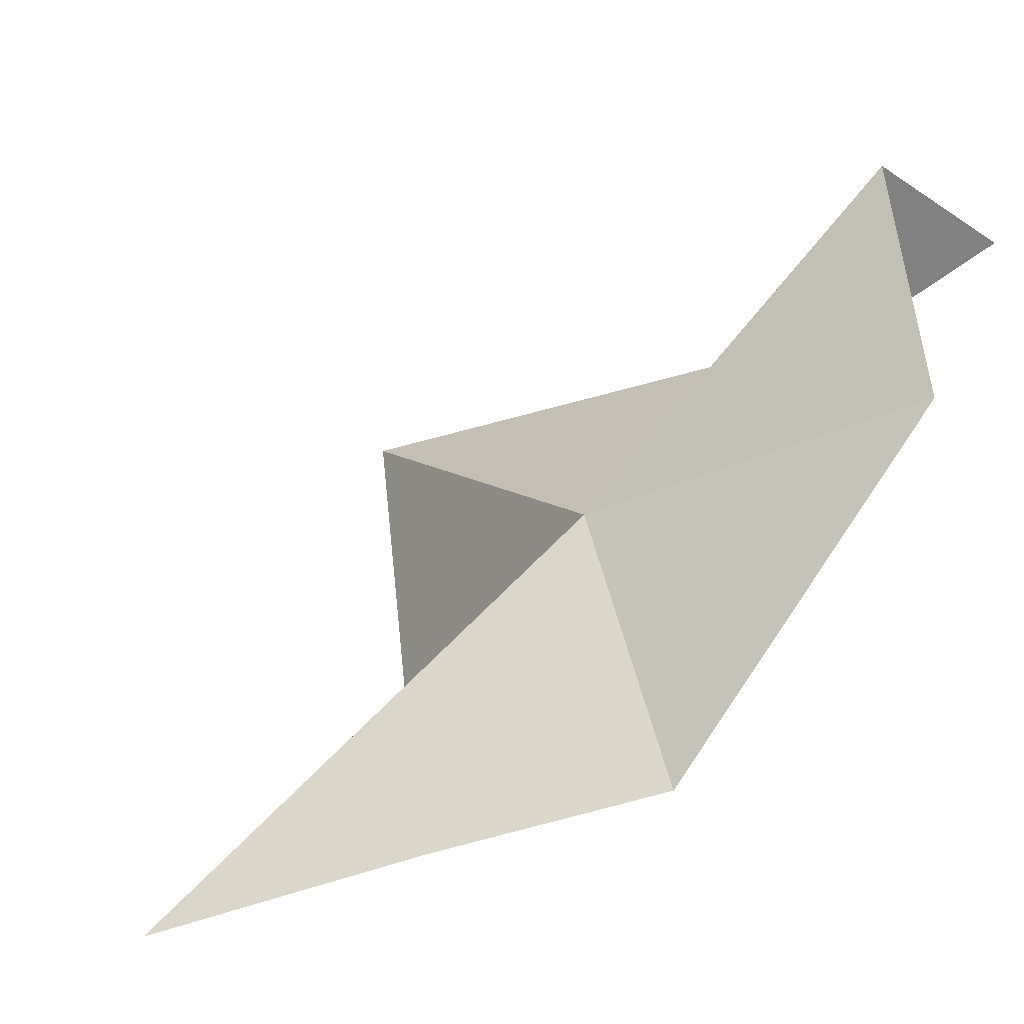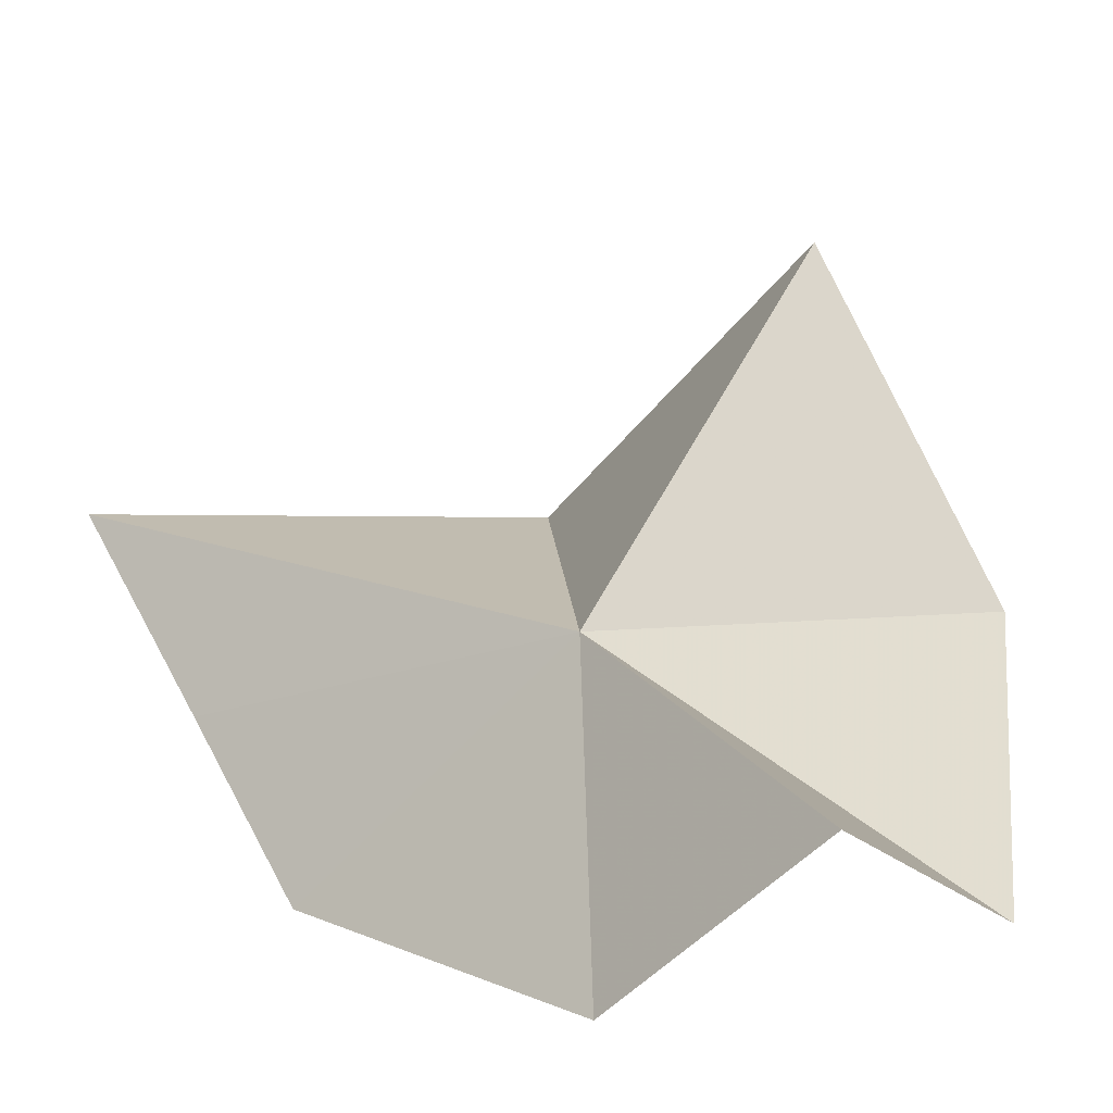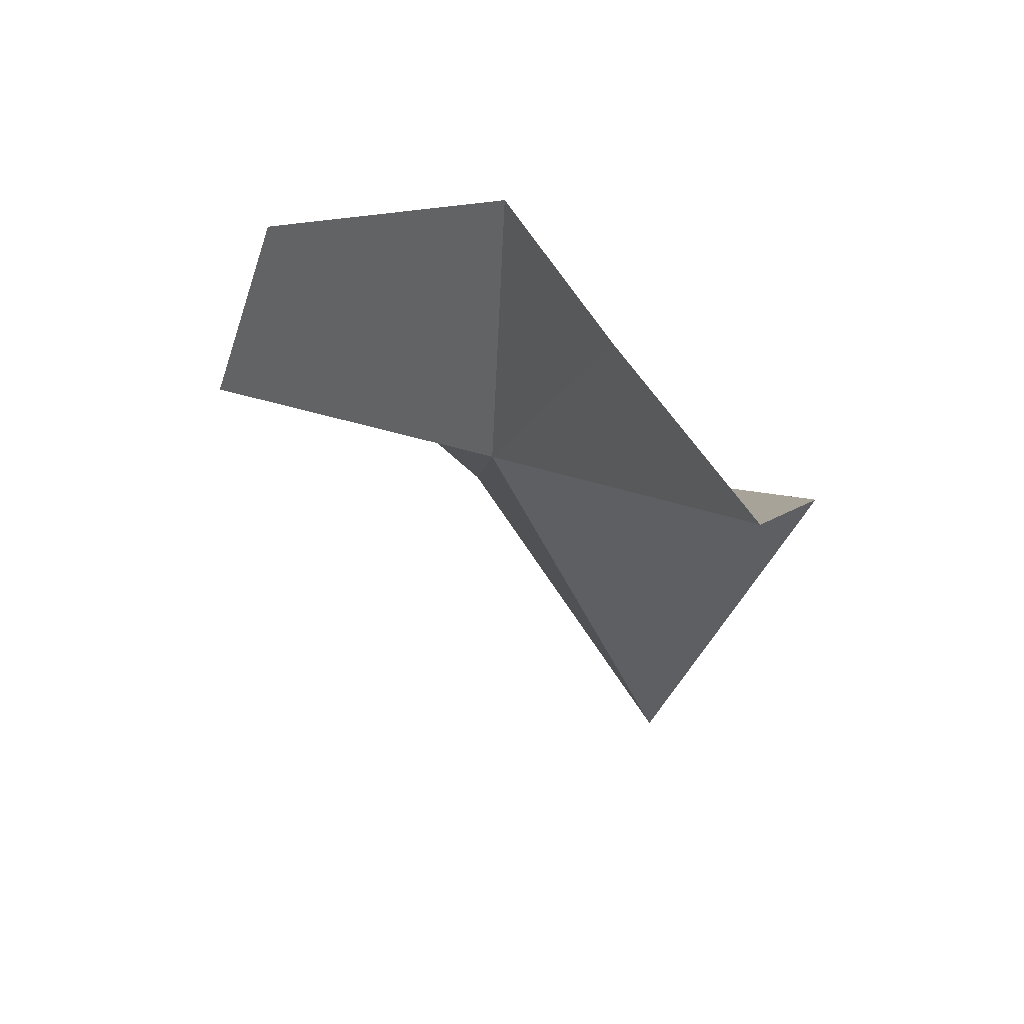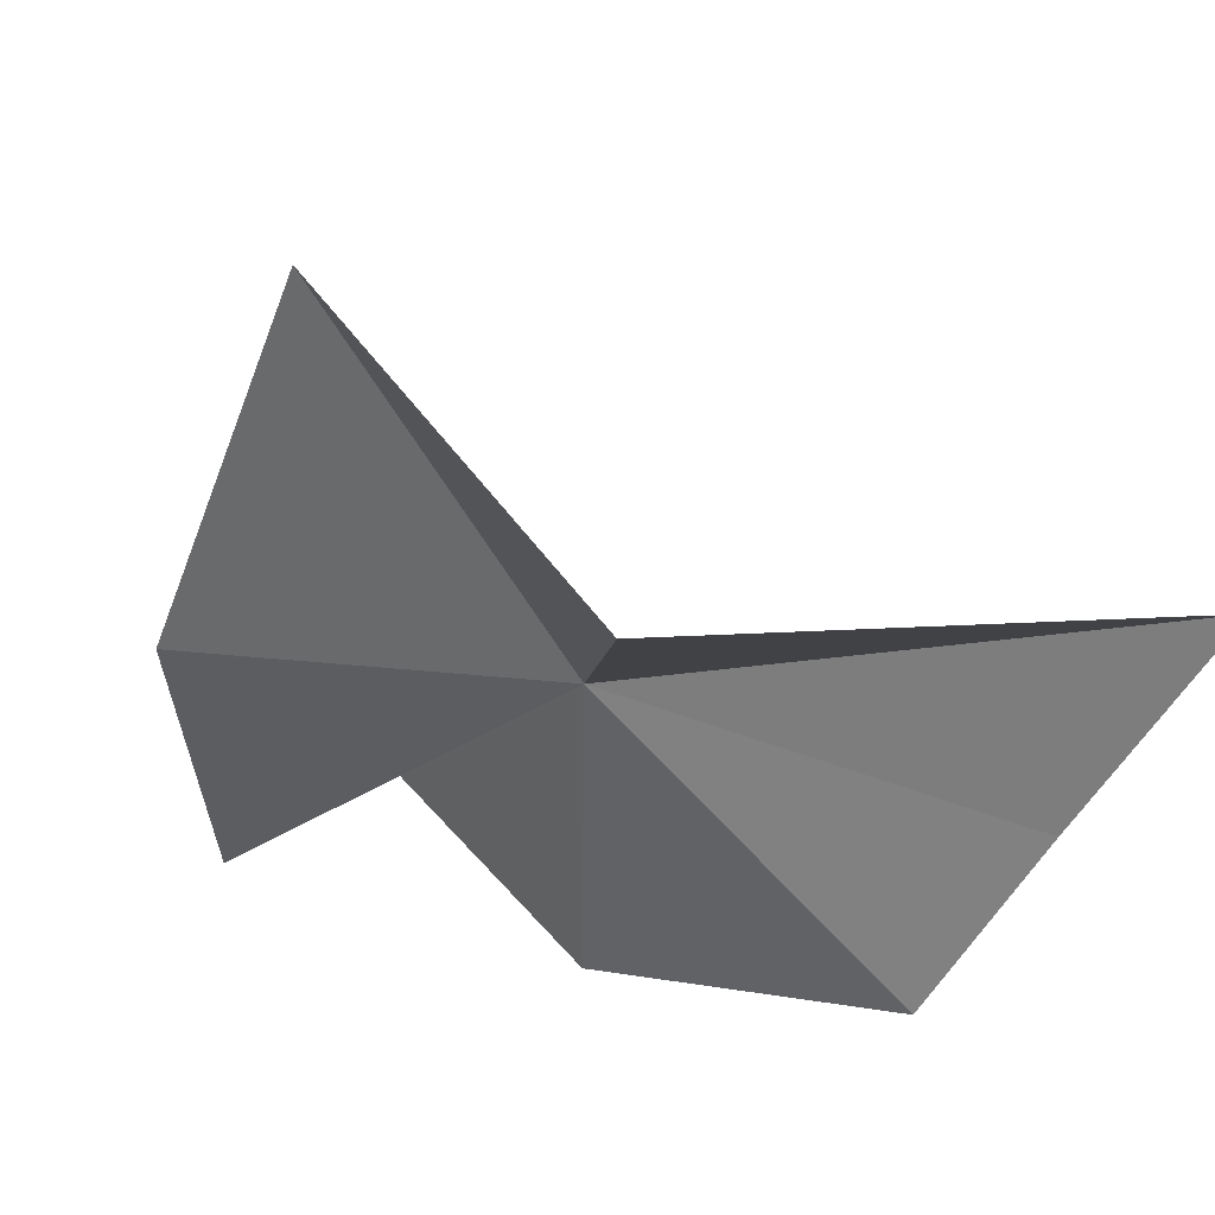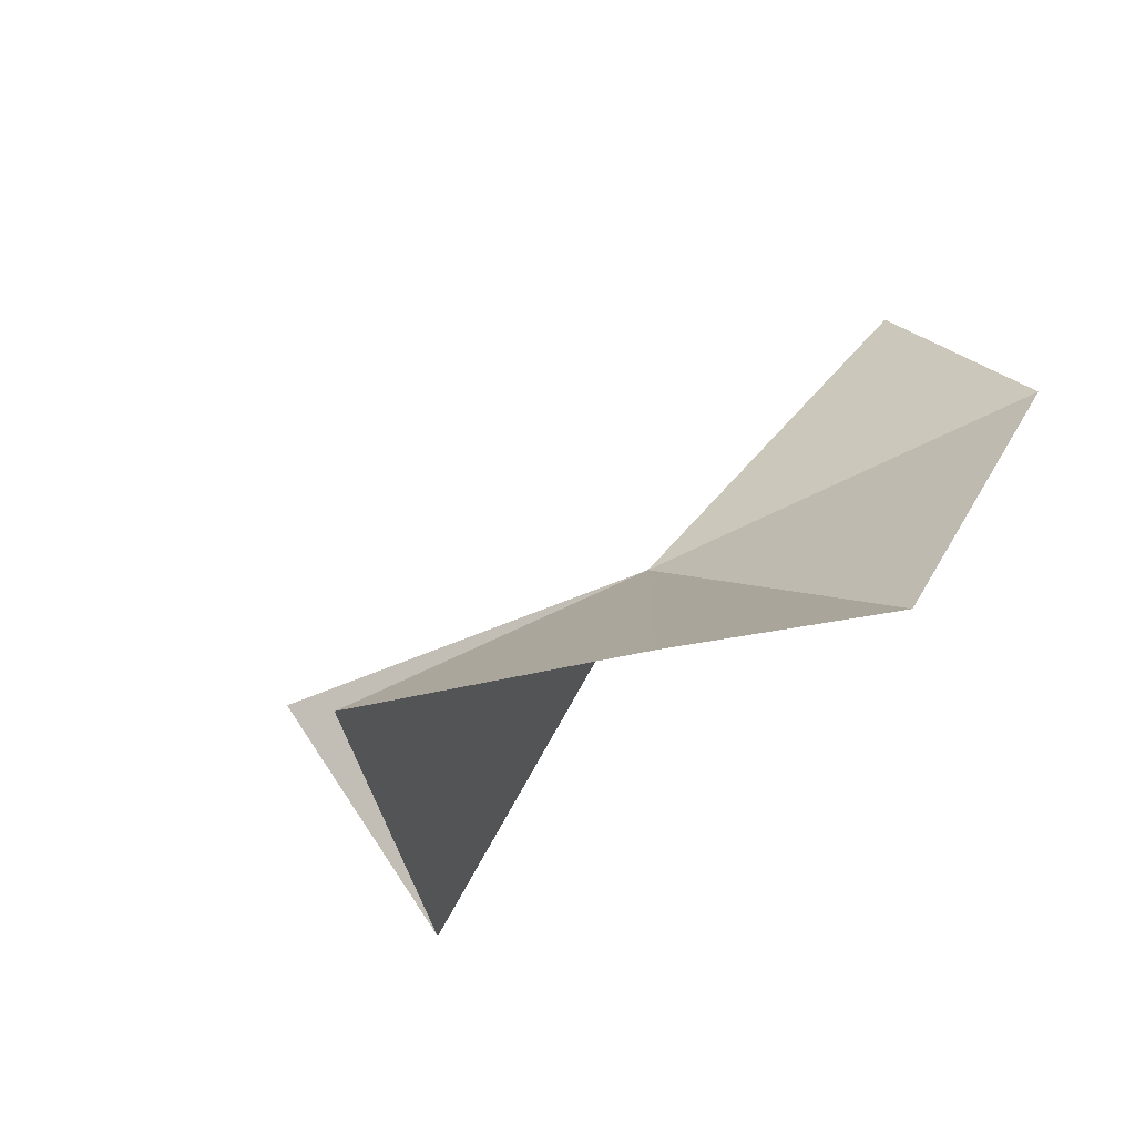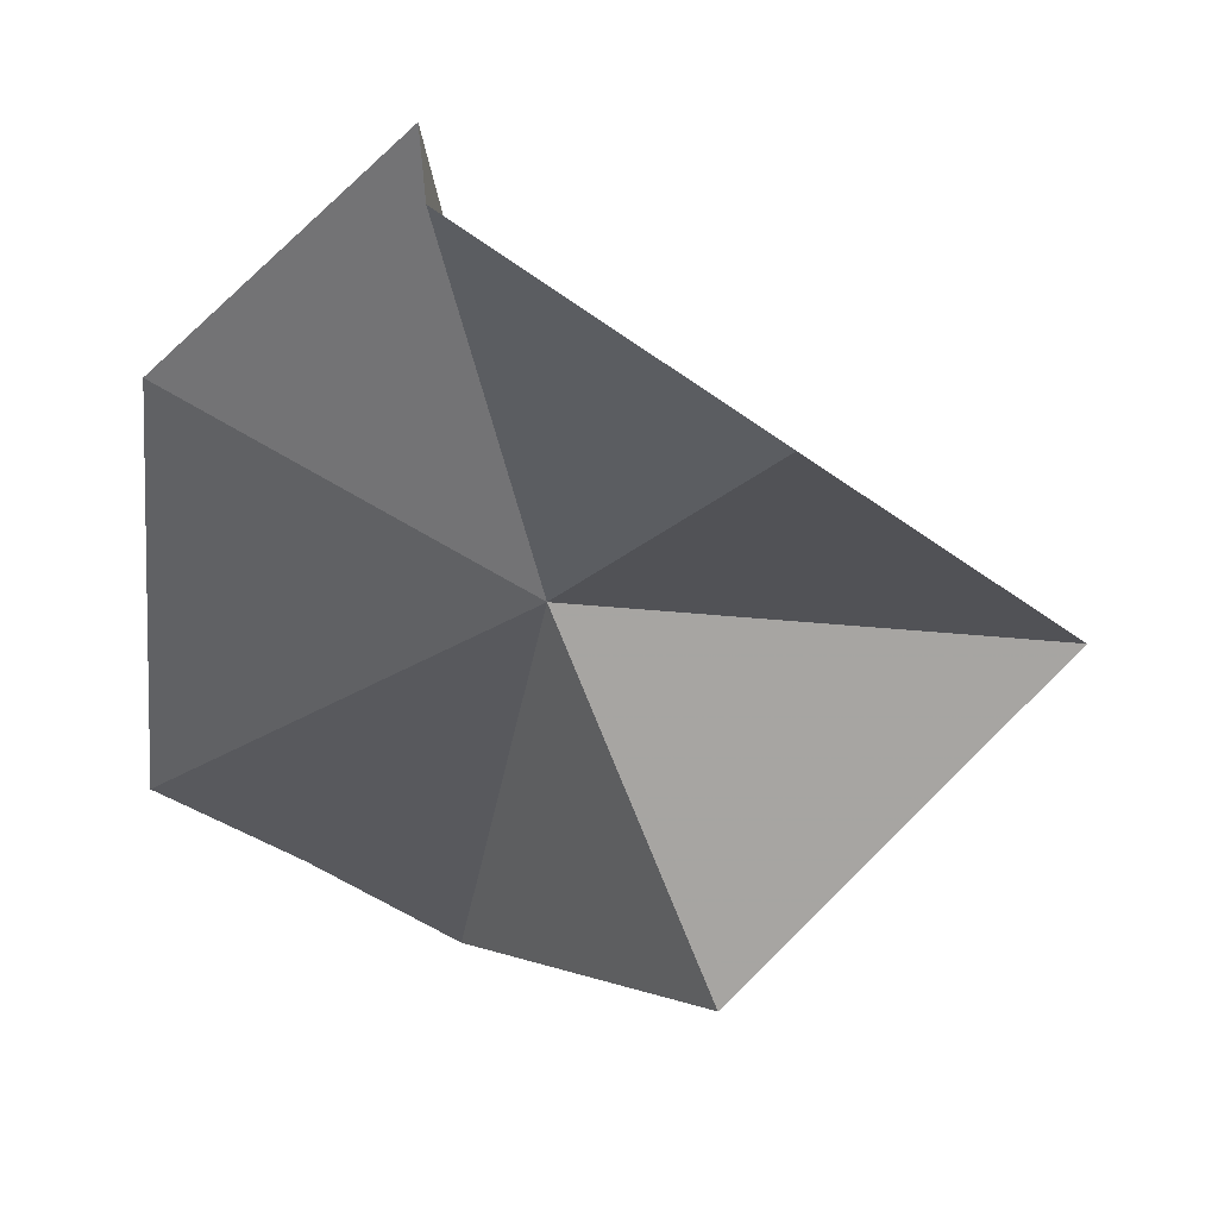
<metadata>
{"format":"obj","ext":"obj","renderer":"f3d","projection":"perspective","resolution":1024,"background":"white","views":[{"elev":15.8,"azim":-126.7,"up":"+Y"},{"elev":78.3,"azim":-66.9,"up":"+Y"},{"elev":-66.4,"azim":-67.5,"up":"+Z"},{"elev":-68.1,"azim":114.1,"up":"+Y"},{"elev":-21.7,"azim":-149.2,"up":"+Y"},{"elev":-3.9,"azim":-6.4,"up":"+Y"}]}
</metadata>
<code>
v -15.98 4.108 61.06
v -23.2 7.645 64.38
v -23.2 0.7391 57.64
v -16.75 -2.464 49.37
v -12.54 -3.441 58.87
v -20.19 -0.6657 53.8
v -12.68 6.027 68.68
v -6.264 3.339 62.3
v -18.68 11.56 67.09
v -18.74 9.5 70.67
f 1 2 3
f 1 4 5
f 1 6 4
f 1 8 7
f 1 9 2
f 1 5 8
f 1 7 10
f 1 3 6
f 1 10 9

</code>
